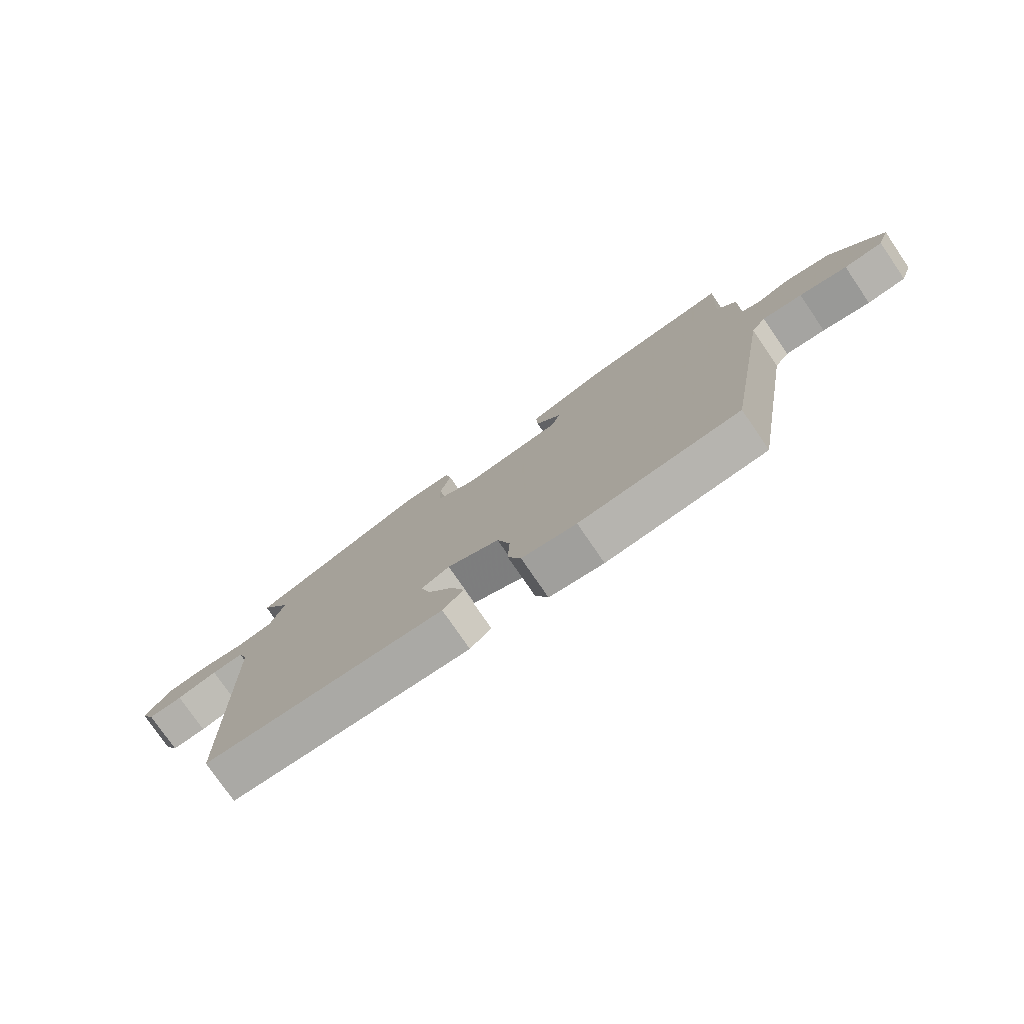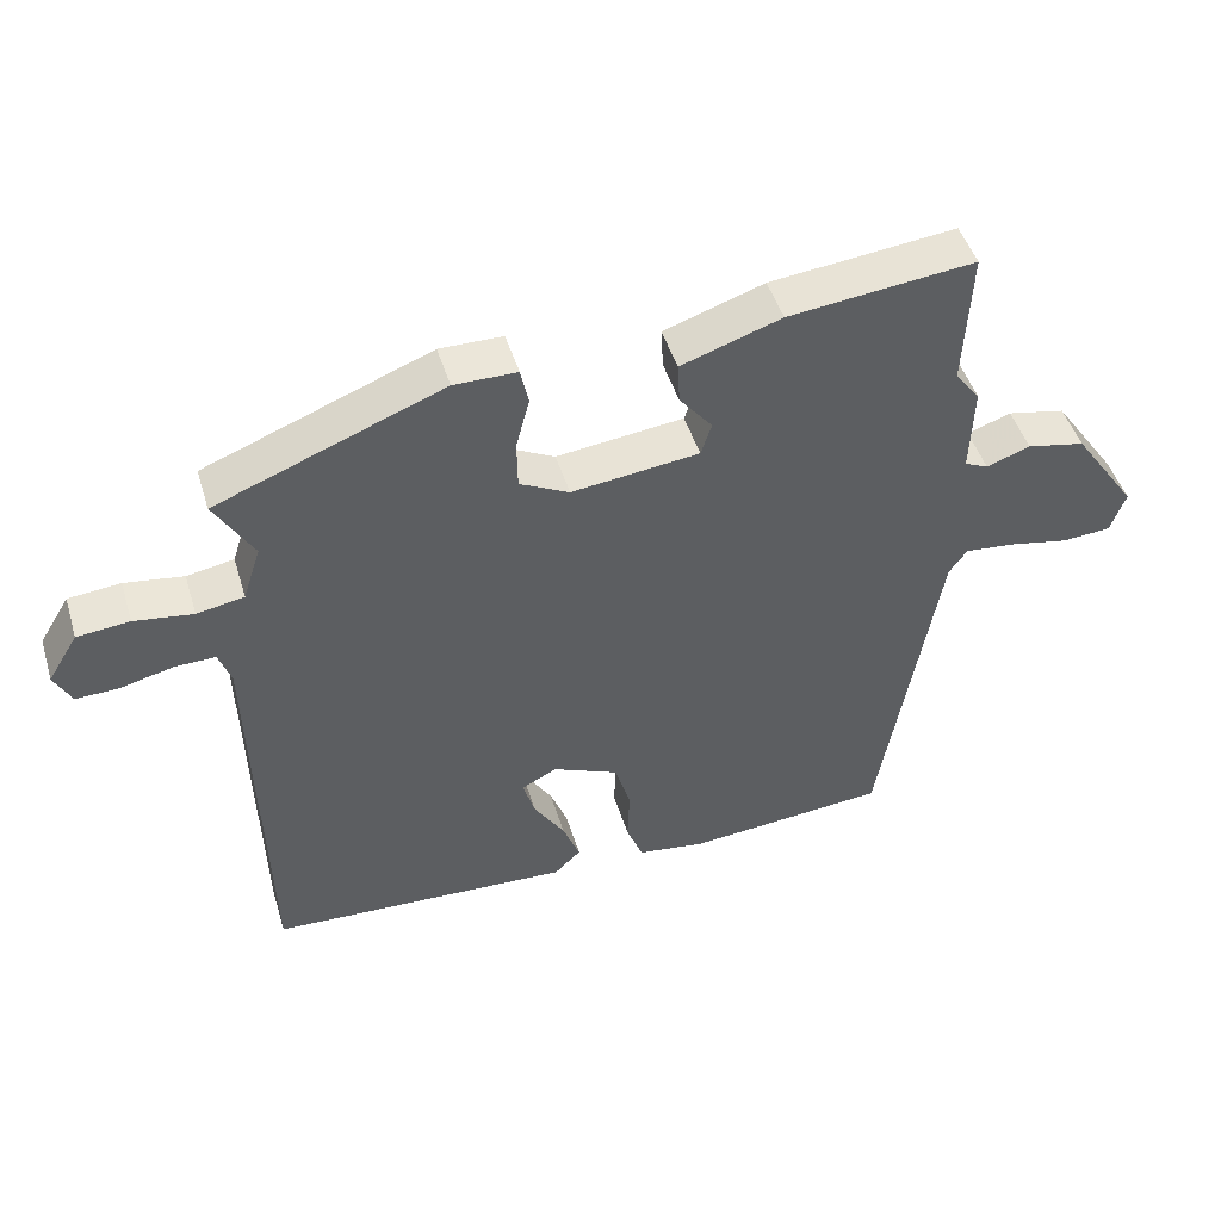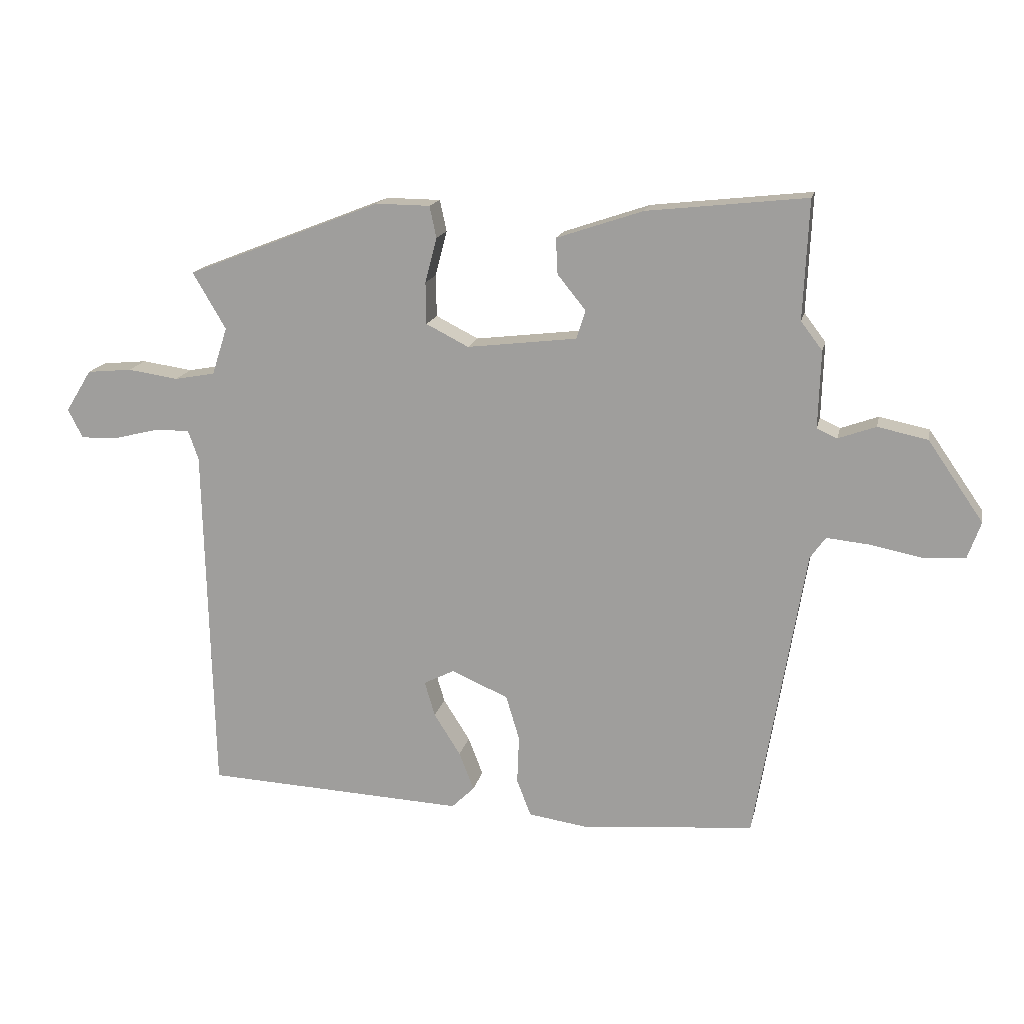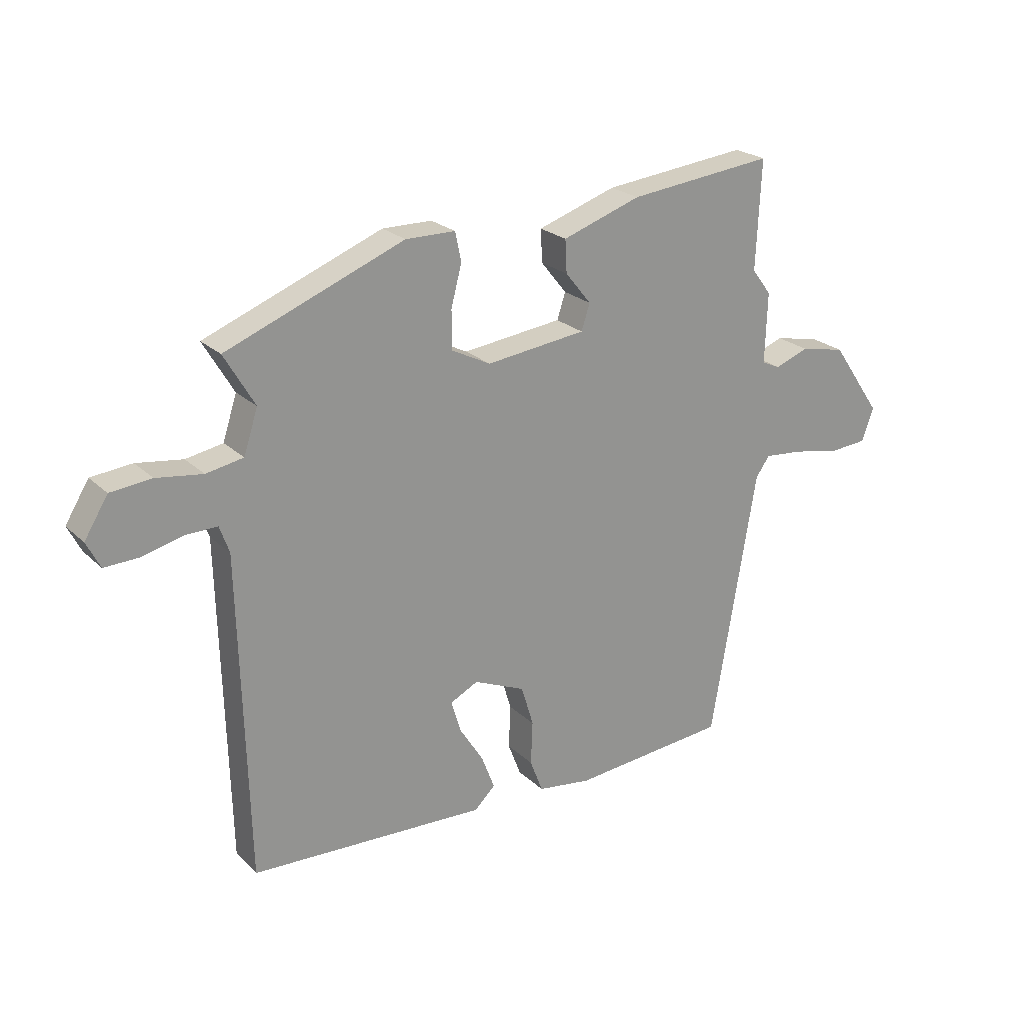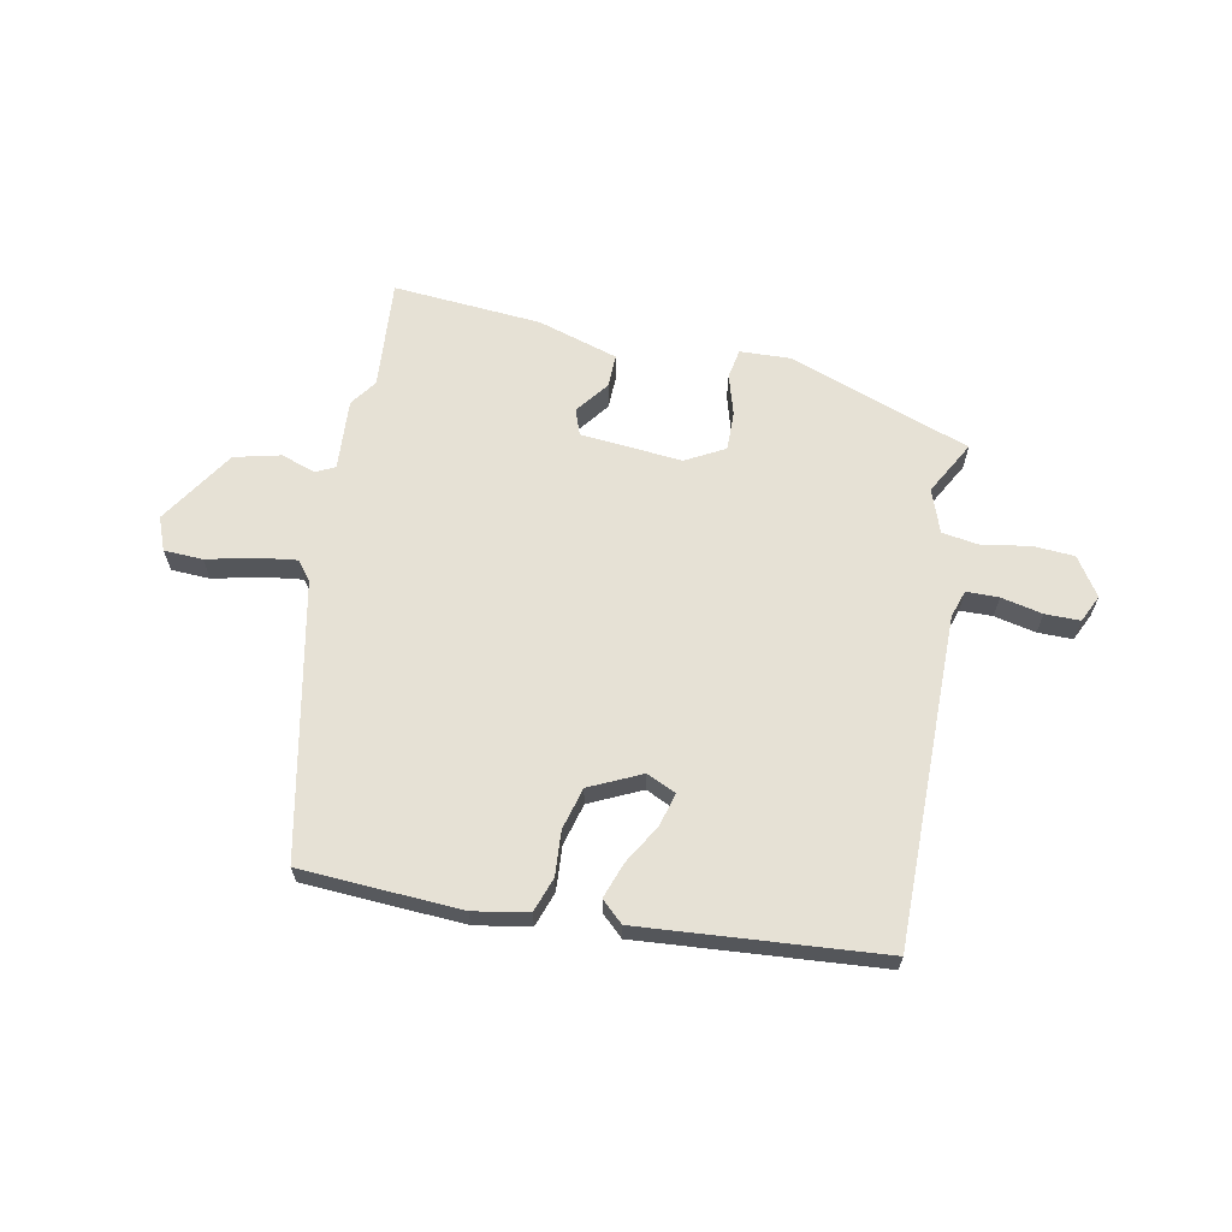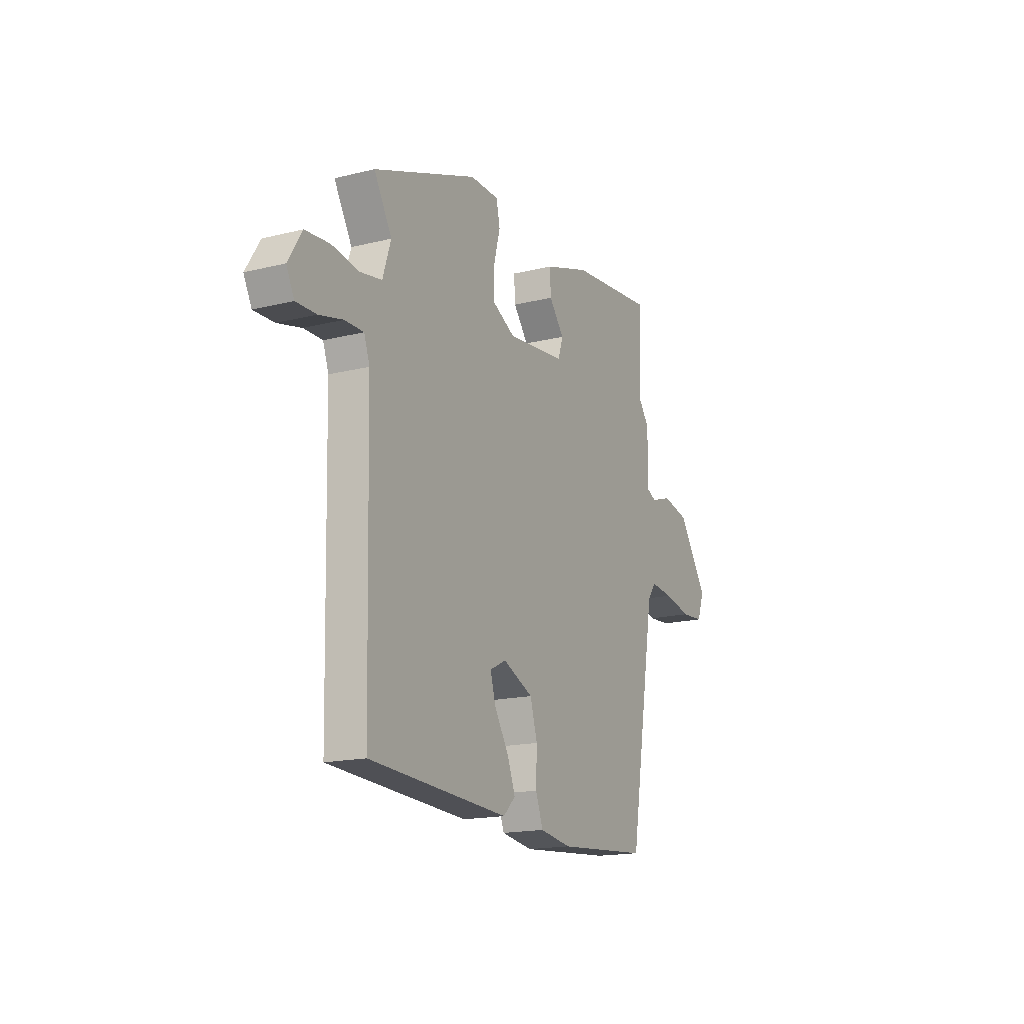
<metadata>
{"format":"obj","ext":"obj","renderer":"f3d","projection":"perspective","resolution":1024,"background":"white","views":[{"elev":-77.3,"azim":34.4,"up":"+Z"},{"elev":47.4,"azim":-16.8,"up":"+Z"},{"elev":16.0,"azim":11.9,"up":"+Z"},{"elev":23.3,"azim":-33.3,"up":"+Z"},{"elev":64.3,"azim":-170.5,"up":"+Y"},{"elev":-16.9,"azim":-63.4,"up":"+Z"}]}
</metadata>
<code>
v -0.507 0.07 0.408
v -0.191 0.07 0.531
v -0.103 0.07 0.53
v -0.092 0.07 0.479
v -0.111 0.07 0.406
v -0.11 0.07 0.338
v -0.041 0.07 0.303
v 0.137 0.07 0.324
v 0.152 0.07 0.37
v 0.106 0.07 0.427
v 0.103 0.07 0.485
v 0.243 0.07 0.532
v 0.503 0.07 0.56
v 0.494 0.07 0.367
v 0.529 0.07 0.321
v 0.525 0.07 0.196
v 0.558 0.07 0.181
v 0.619 0.07 0.203
v 0.7 0.07 0.186
v 0.79 0.07 0.056
v 0.769 0.07 -0.003
v 0.701 0.07 -0.008
v 0.617 0.07 0.009
v 0.547 0.07 0.016
v 0.522 0.07 -0.019
v 0.441 0.07 -0.499
v 0.16 0.07 -0.523
v 0.064 0.07 -0.509
v 0.041 0.07 -0.449
v 0.044 0.07 -0.371
v 0.022 0.07 -0.298
v -0.07 0.07 -0.258
v -0.12 0.07 -0.283
v -0.103 0.07 -0.34
v -0.06 0.07 -0.408
v -0.036 0.07 -0.47
v -0.073 0.07 -0.506
v -0.496 0.07 -0.485
v -0.51 0.07 0.09
v -0.527 0.07 0.138
v -0.584 0.07 0.137
v -0.656 0.07 0.119
v -0.717 0.07 0.117
v -0.741 0.07 0.164
v -0.699 0.07 0.232
v -0.626 0.07 0.239
v -0.544 0.07 0.227
v -0.478 0.07 0.239
v -0.453 0.07 0.316
v -0.507 0 0.408
v -0.191 0 0.531
v -0.103 0 0.53
v -0.092 0 0.479
v -0.111 0 0.406
v -0.11 0 0.338
v -0.041 0 0.303
v 0.137 0 0.324
v 0.152 0 0.37
v 0.106 0 0.427
v 0.103 0 0.485
v 0.243 0 0.532
v 0.503 0 0.56
v 0.494 0 0.367
v 0.529 0 0.321
v 0.525 0 0.196
v 0.558 0 0.181
v 0.619 0 0.203
v 0.7 0 0.186
v 0.79 0 0.056
v 0.769 0 -0.003
v 0.701 0 -0.008
v 0.617 0 0.009
v 0.547 0 0.016
v 0.522 0 -0.019
v 0.441 0 -0.499
v 0.16 0 -0.523
v 0.064 0 -0.509
v 0.041 0 -0.449
v 0.044 0 -0.371
v 0.022 0 -0.298
v -0.07 0 -0.258
v -0.12 0 -0.283
v -0.103 0 -0.34
v -0.06 0 -0.408
v -0.036 0 -0.47
v -0.073 0 -0.506
v -0.496 0 -0.485
v -0.51 0 0.09
v -0.527 0 0.138
v -0.584 0 0.137
v -0.656 0 0.119
v -0.717 0 0.117
v -0.741 0 0.164
v -0.699 0 0.232
v -0.626 0 0.239
v -0.544 0 0.227
v -0.478 0 0.239
v -0.453 0 0.316
f 45 46 47
f 44 45 47
f 43 44 47
f 42 43 47
f 41 42 47
f 40 41 47 48
f 39 40 48
f 38 39 48
f 37 38 48
f 36 37 48
f 35 36 48
f 34 35 48
f 33 34 48 49
f 28 29 30
f 27 28 30
f 26 27 30
f 25 26 30
f 24 25 30 31
f 21 22 23
f 20 21 23
f 19 20 23
f 18 19 23
f 17 18 23
f 16 17 23 24
f 14 15 16
f 24 31 32
f 16 24 32
f 14 16 32
f 12 13 14
f 11 12 14
f 10 11 14
f 9 10 14
f 3 4 5
f 2 3 5
f 1 2 5
f 49 1 5
f 49 5 6
f 33 49 6 7
f 32 33 7 8
f 14 32 8
f 8 9 14
f 96 95 94
f 96 94 93
f 96 93 92
f 96 92 91
f 96 91 90
f 97 96 90 89
f 97 89 88
f 97 88 87
f 97 87 86
f 97 86 85
f 97 85 84
f 97 84 83
f 98 97 83 82
f 79 78 77
f 79 77 76
f 79 76 75
f 79 75 74
f 80 79 74 73
f 72 71 70
f 72 70 69
f 72 69 68
f 72 68 67
f 72 67 66
f 73 72 66 65
f 65 64 63
f 81 80 73
f 81 73 65
f 81 65 63
f 63 62 61
f 63 61 60
f 63 60 59
f 63 59 58
f 54 53 52
f 54 52 51
f 54 51 50
f 54 50 98
f 55 54 98
f 56 55 98 82
f 57 56 82 81
f 57 81 63
f 63 58 57
f 1 50 51 2
f 2 51 52 3
f 3 52 53 4
f 4 53 54 5
f 5 54 55 6
f 6 55 56 7
f 7 56 57 8
f 8 57 58 9
f 9 58 59 10
f 10 59 60 11
f 11 60 61 12
f 12 61 62 13
f 13 62 63 14
f 14 63 64 15
f 15 64 65 16
f 16 65 66 17
f 17 66 67 18
f 18 67 68 19
f 19 68 69 20
f 20 69 70 21
f 21 70 71 22
f 22 71 72 23
f 23 72 73 24
f 24 73 74 25
f 25 74 75 26
f 26 75 76 27
f 27 76 77 28
f 28 77 78 29
f 29 78 79 30
f 30 79 80 31
f 31 80 81 32
f 32 81 82 33
f 33 82 83 34
f 34 83 84 35
f 35 84 85 36
f 36 85 86 37
f 37 86 87 38
f 38 87 88 39
f 39 88 89 40
f 40 89 90 41
f 41 90 91 42
f 42 91 92 43
f 43 92 93 44
f 44 93 94 45
f 45 94 95 46
f 46 95 96 47
f 47 96 97 48
f 48 97 98 49
f 49 98 50 1

</code>
